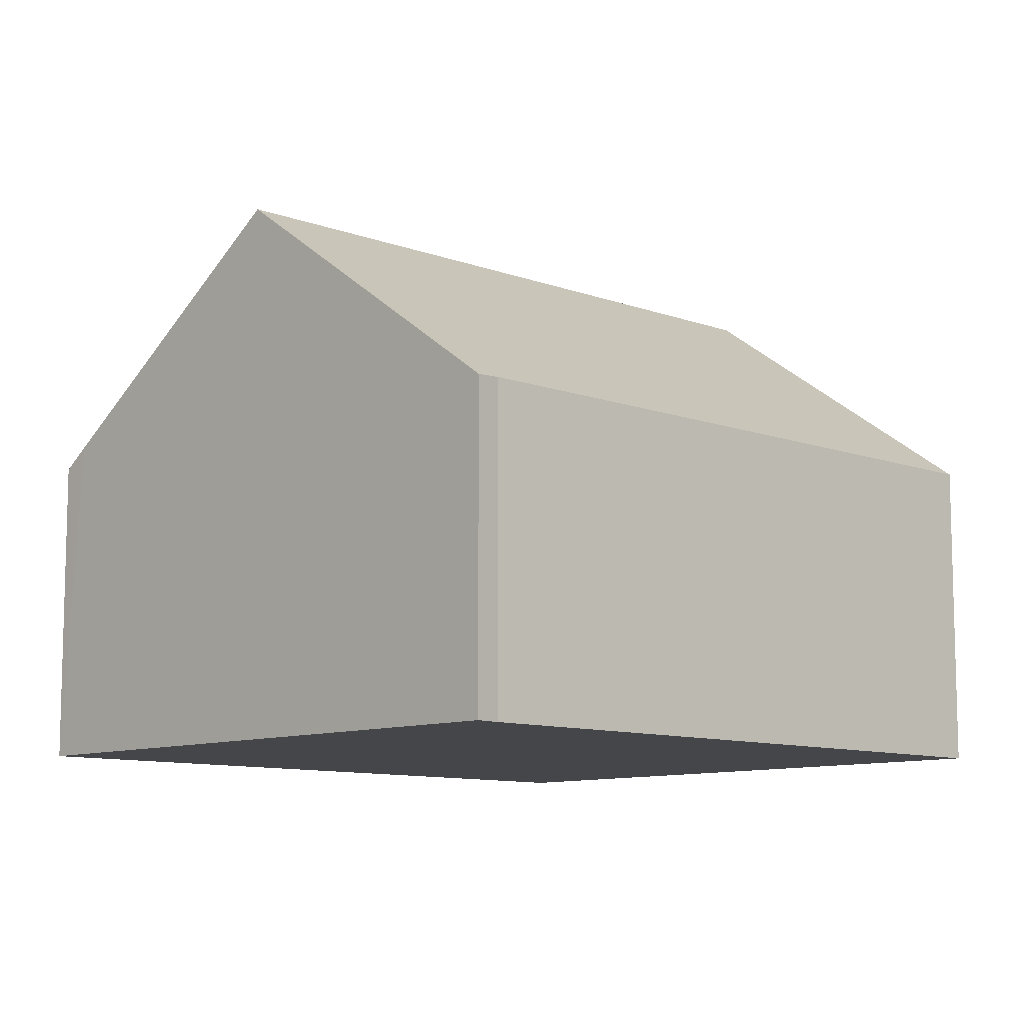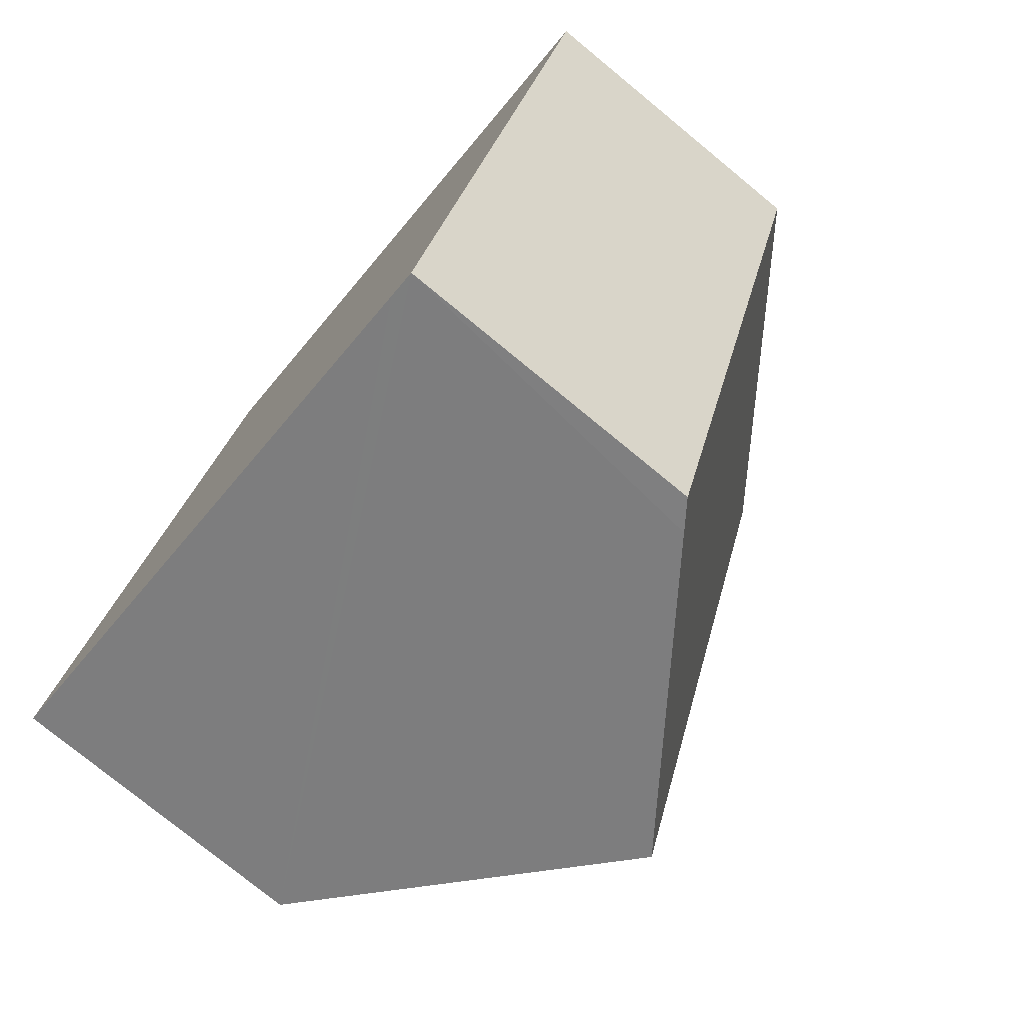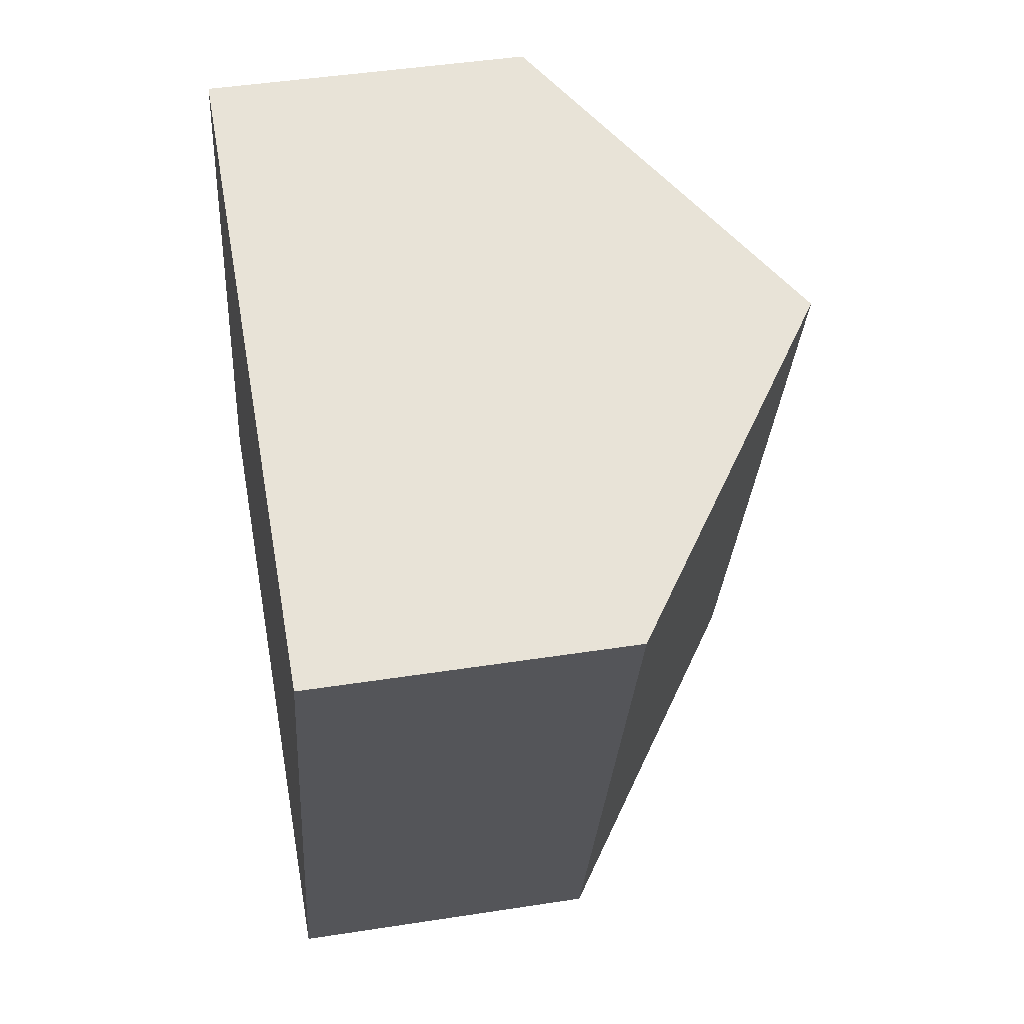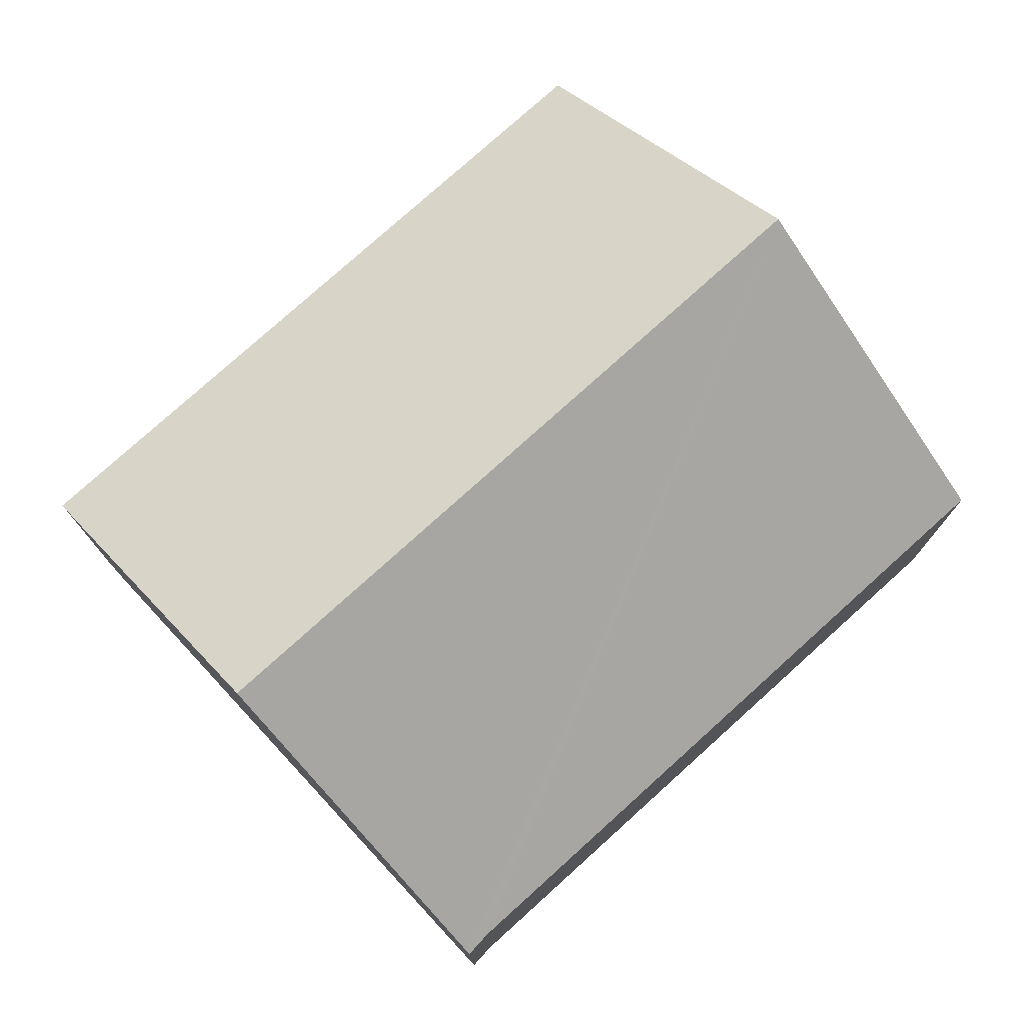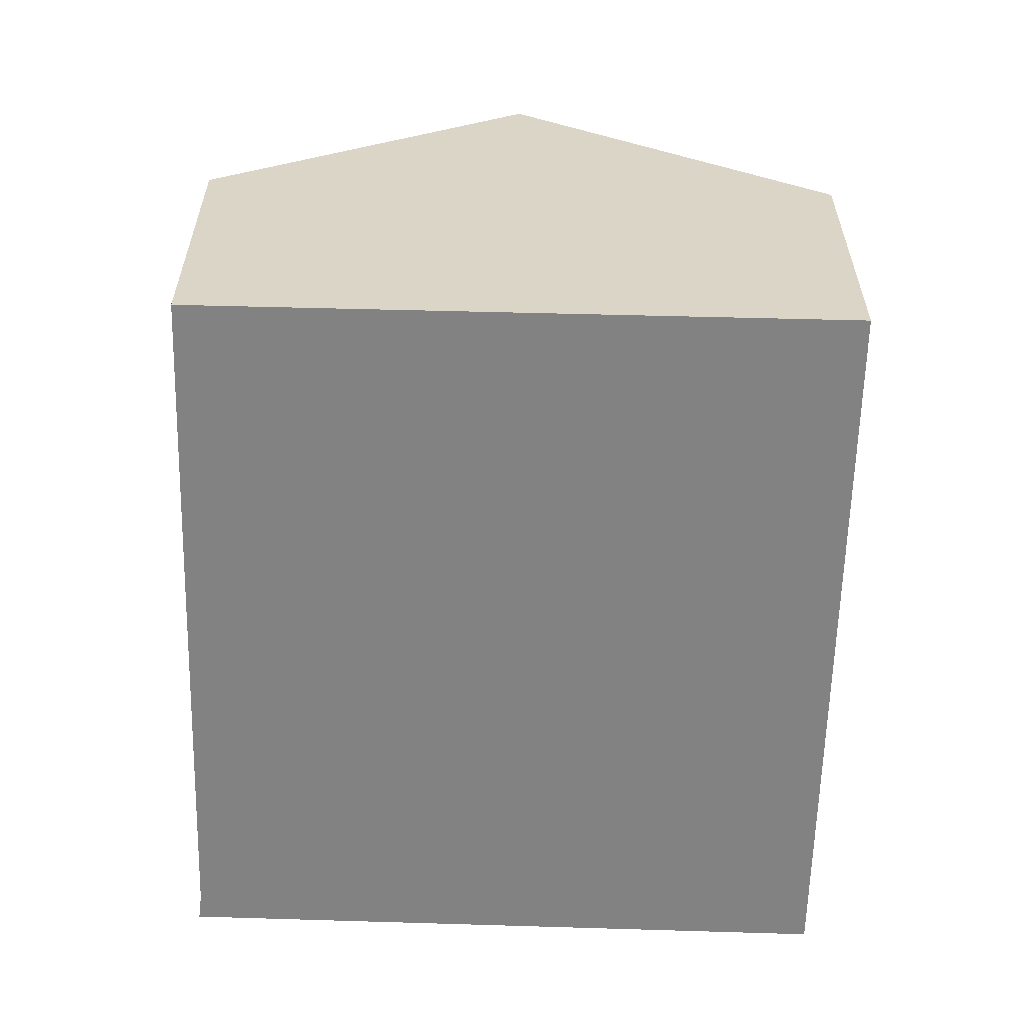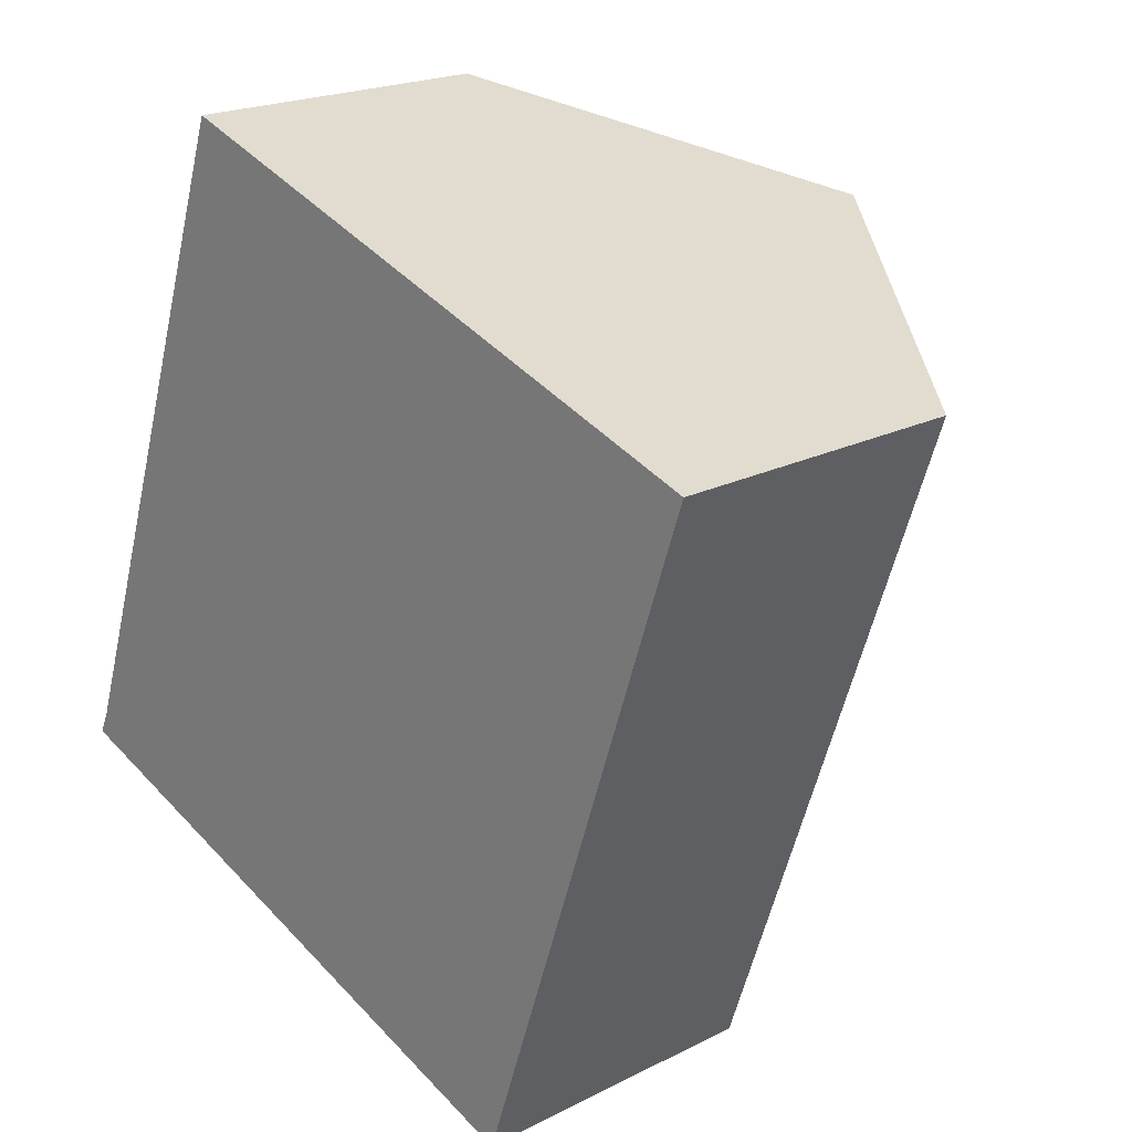
<metadata>
{"format":"obj","ext":"obj","renderer":"f3d","projection":"perspective","resolution":1024,"background":"white","views":[{"elev":-9.8,"azim":-115.1,"up":"+Y"},{"elev":-76.7,"azim":50.6,"up":"+Z"},{"elev":44.6,"azim":79.7,"up":"+Z"},{"elev":77.1,"azim":-113.4,"up":"+Y"},{"elev":-60.7,"azim":17.3,"up":"+Y"},{"elev":20.4,"azim":47.2,"up":"+Z"}]}
</metadata>
<code>
v  8.113 8.101 8.658
v  8.819 5.022 -3.112
v  4.626 8.101 -1.632
v  9.241 4.714 -3.255
v  12.75 4.714 7.088
v  0 4.704 2.88e-16
v  0.165 4.731 0.367
v  3.504 4.731 10.22
v  9.241 1.993e-16 -3.255
v  8.819 1.906e-16 -3.112
v  4.626 9.993e-17 -1.632
v  0 0 0
v  0.165 -2.247e-17 0.367
v  3.504 -6.258e-16 10.22
v  8.113 -5.302e-16 8.658
v  12.75 -4.34e-16 7.088
g defaultobject
f 1 2 3
f 2 1 4
f 4 1 5
f 6 1 3
f 1 6 7
f 1 7 8
f 9 2 4
f 2 9 3
f 3 9 6
f 6 9 10
f 6 10 11
f 6 11 12
f 6 13 7
f 13 6 12
f 14 1 8
f 1 14 5
f 5 14 15
f 5 15 16
f 13 8 7
f 8 13 14
f 16 4 5
f 4 16 9
f 16 10 9
f 10 16 11
f 11 16 12
f 12 16 13
f 13 16 15
f 13 15 14

</code>
